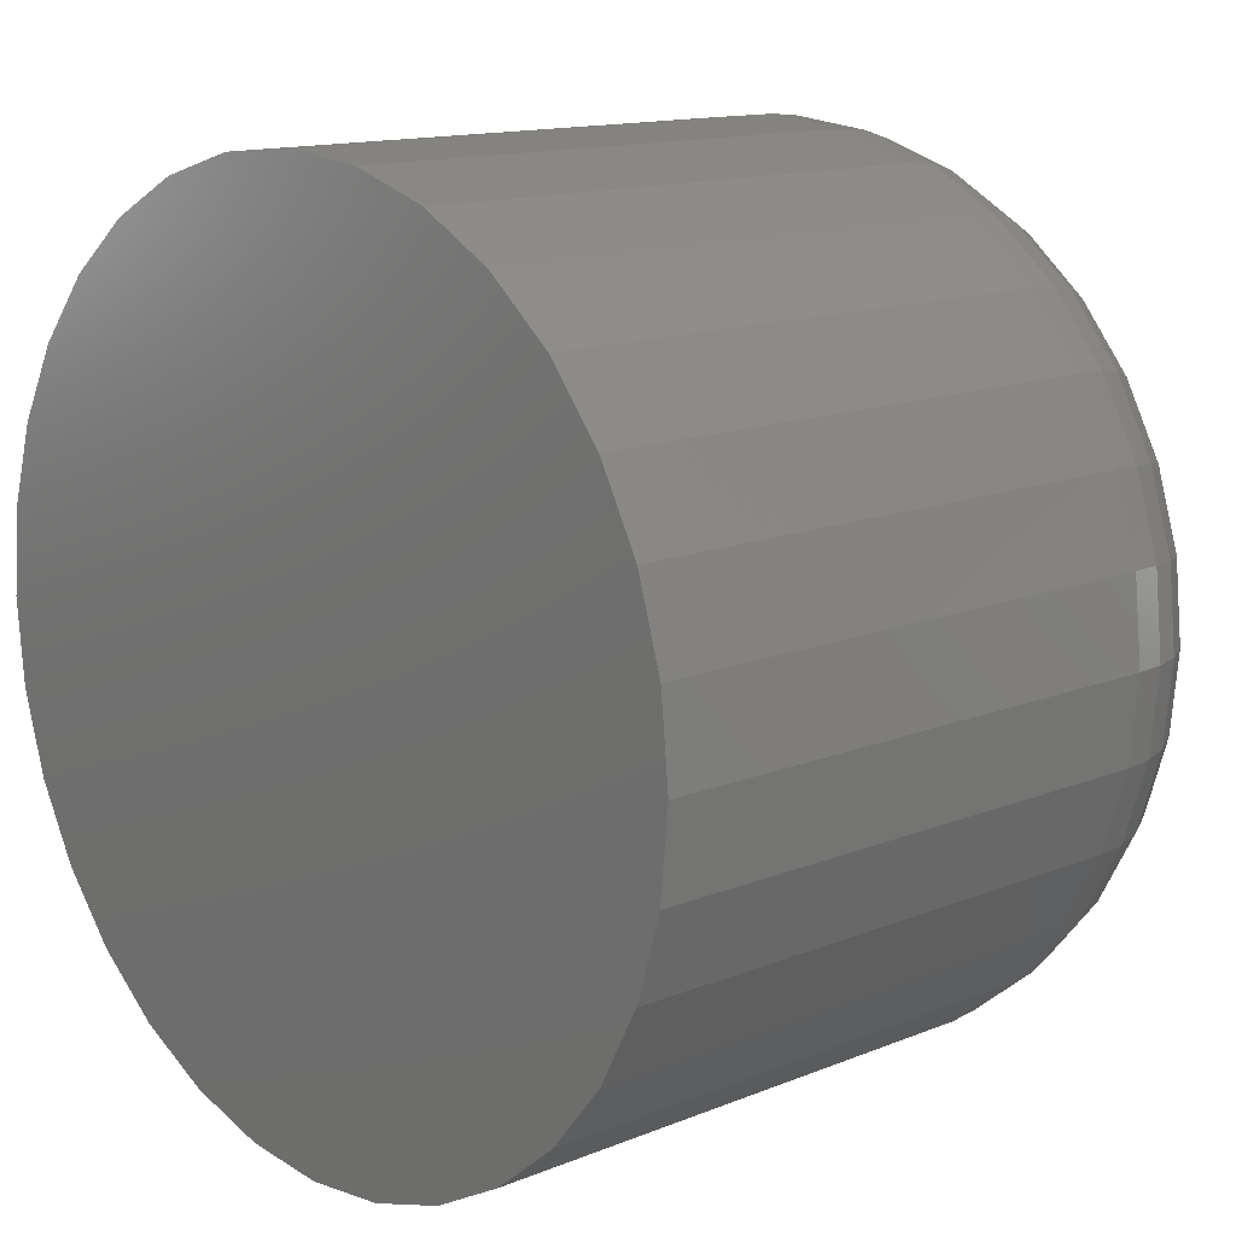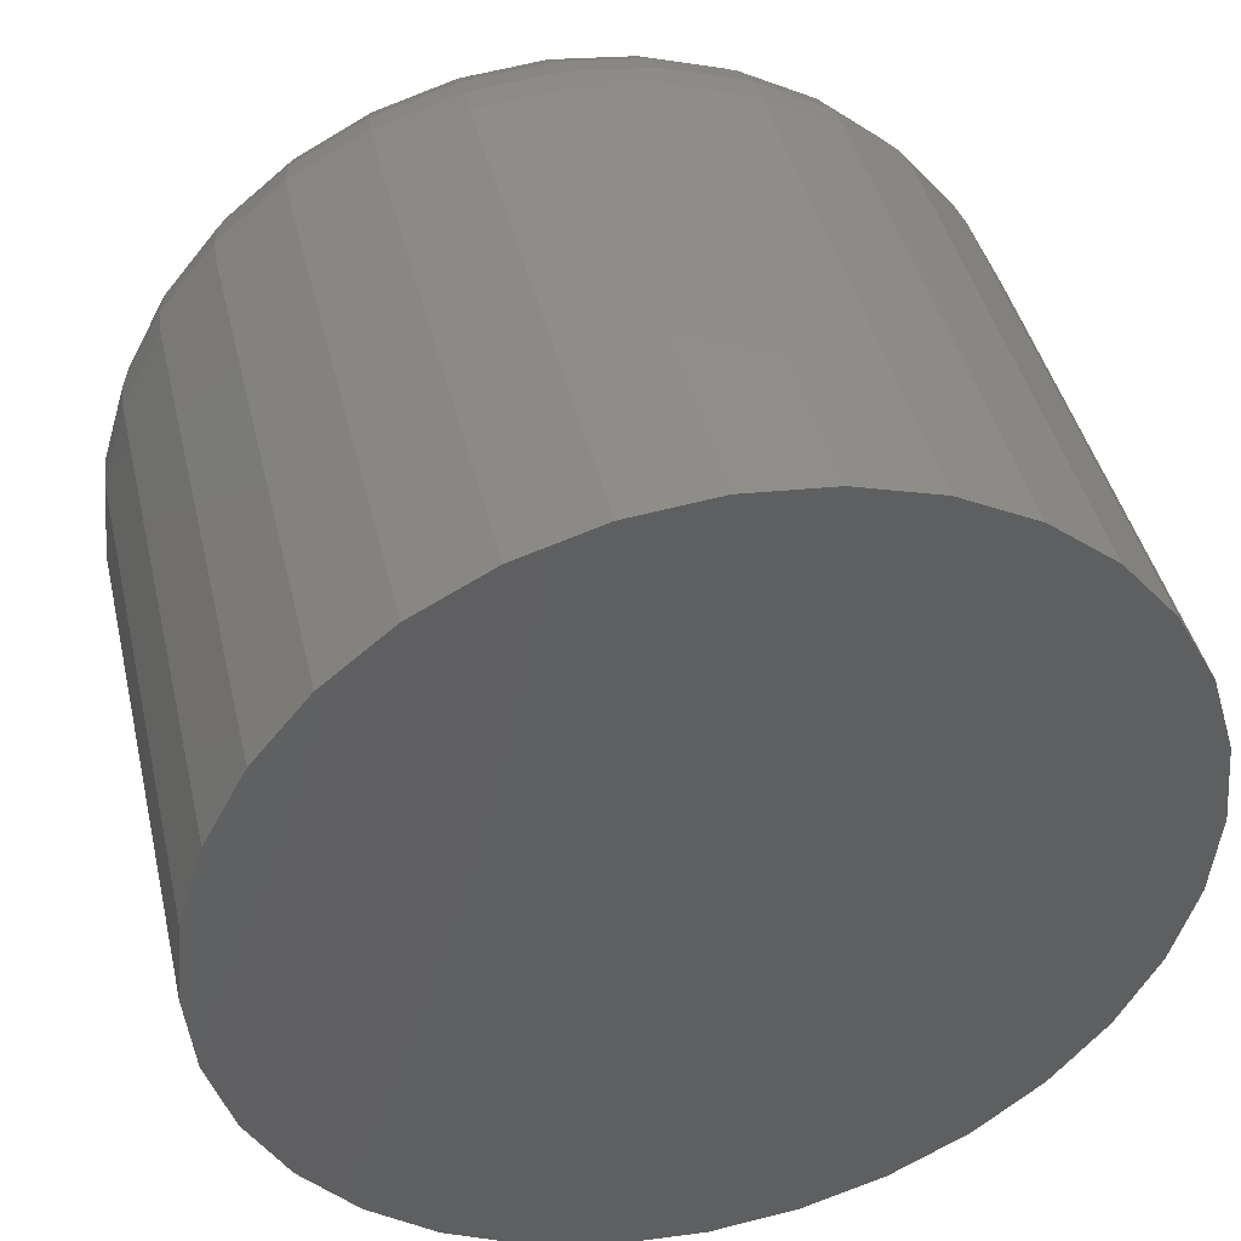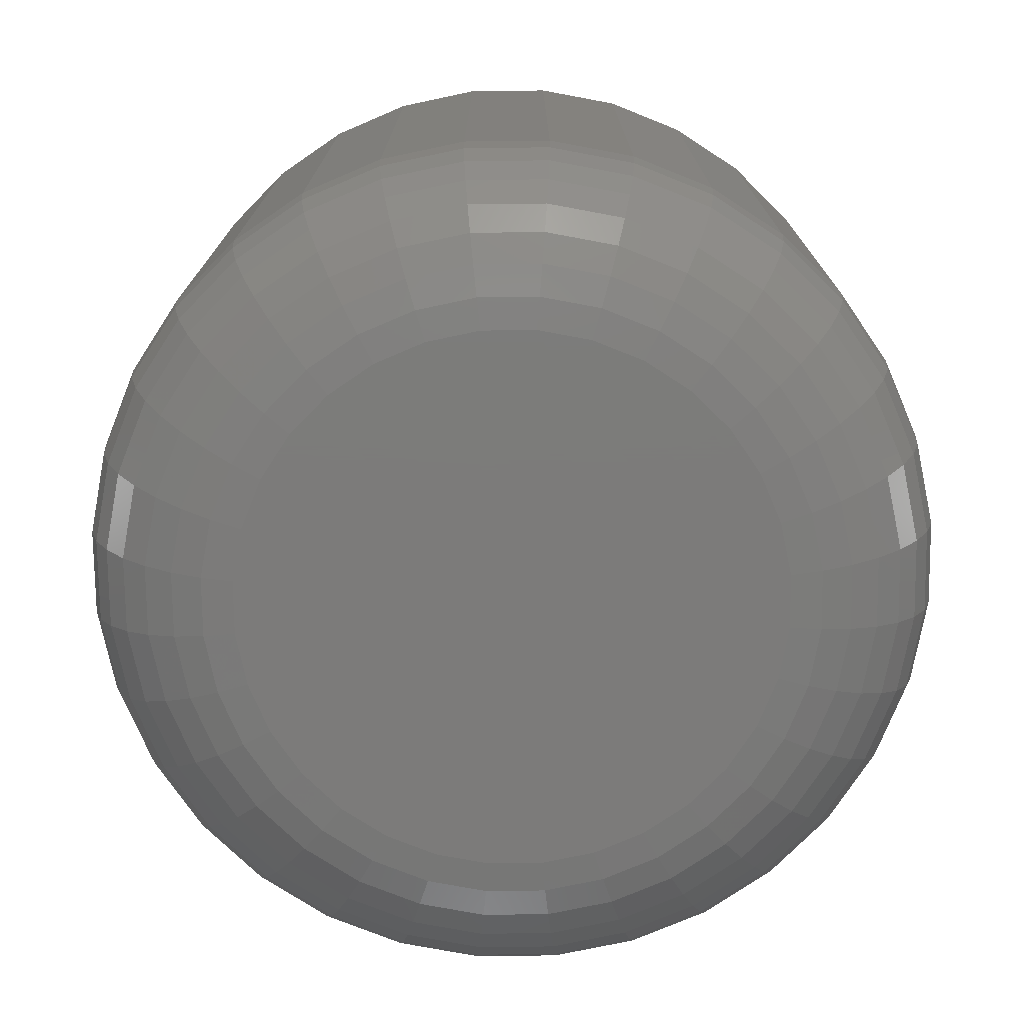
<metadata>
{"format":"stl","ext":"stl","renderer":"f3d","projection":"perspective","resolution":1024,"background":"white","views":[{"elev":13.5,"azim":-132.5,"up":"+Z"},{"elev":42.6,"azim":167.0,"up":"+Z"},{"elev":-75.0,"azim":-61.2,"up":"+Y"}]}
</metadata>
<code>
# stl→obj: 320 verts, 636 faces
v -0.1737 -0.1016 0.245
v -0.1814 -0.1016 0.2442
v -0.1889 -0.1016 0.242
v -0.1659 -0.1016 0.2442
v -0.1585 -0.1016 0.242
v -0.1958 -0.1016 0.2383
v -0.1516 -0.1016 0.2383
v -0.2018 -0.1016 0.2333
v -0.1456 -0.1016 0.2333
v -0.2067 -0.1016 0.2273
v -0.1407 -0.1016 0.2273
v -0.2104 -0.1016 0.2205
v -0.137 -0.1016 0.2205
v -0.2126 -0.1016 0.213
v -0.1347 -0.1016 0.213
v -0.1347 -0.1016 0.1975
v -0.2104 -0.1016 0.1901
v -0.137 -0.1016 0.1901
v -0.2067 -0.1016 0.1832
v -0.1407 -0.1016 0.1832
v -0.2018 -0.1016 0.1772
v -0.1456 -0.1016 0.1772
v -0.1958 -0.1016 0.1722
v -0.1516 -0.1016 0.1722
v -0.1889 -0.1016 0.1686
v -0.1585 -0.1016 0.1686
v -0.1814 -0.1016 0.1663
v -0.1737 -0.1016 0.1655
v -0.1659 -0.1016 0.1663
v -0.134 -0.1016 0.2053
v -0.2134 -0.1016 0.2053
v -0.2126 -0.1016 0.1975
v -0.1105 6.946e-17 0.2053
v -0.1105 -0.07812 0.2053
v -0.1117 6.933e-17 0.1929
v -0.1117 -0.07812 0.1929
v -0.1153 6.893e-17 0.1811
v -0.1153 -0.07812 0.1811
v -0.1212 6.828e-17 0.1702
v -0.1212 -0.07812 0.1702
v -0.129 6.741e-17 0.1606
v -0.129 -0.07812 0.1606
v -0.1386 6.635e-17 0.1527
v -0.1386 -0.07812 0.1527
v -0.1495 6.513e-17 0.1469
v -0.1495 -0.07812 0.1469
v -0.1614 6.382e-17 0.1433
v -0.1614 -0.07812 0.1433
v -0.1737 6.245e-17 0.1421
v -0.1737 -0.07812 0.1421
v -0.186 6.108e-17 0.1433
v -0.186 -0.07812 0.1433
v -0.1979 5.977e-17 0.1469
v -0.1979 -0.07812 0.1469
v -0.2088 5.855e-17 0.1527
v -0.2088 -0.07812 0.1527
v -0.2183 5.749e-17 0.1606
v -0.2183 -0.07812 0.1606
v -0.2262 5.662e-17 0.1702
v -0.2262 -0.07812 0.1702
v -0.232 5.597e-17 0.1811
v -0.232 -0.07812 0.1811
v -0.2356 5.557e-17 0.1929
v -0.2356 -0.07812 0.1929
v -0.2368 5.544e-17 0.2053
v -0.2368 -0.07812 0.2053
v -0.2356 5.557e-17 0.2176
v -0.2356 -0.07812 0.2176
v -0.232 5.597e-17 0.2294
v -0.232 -0.07812 0.2294
v -0.2262 5.662e-17 0.2404
v -0.2262 -0.07812 0.2404
v -0.2183 5.749e-17 0.2499
v -0.2183 -0.07812 0.2499
v -0.2088 5.855e-17 0.2578
v -0.2088 -0.07812 0.2578
v -0.1979 5.977e-17 0.2636
v -0.1979 -0.07812 0.2636
v -0.186 6.108e-17 0.2672
v -0.186 -0.07812 0.2672
v -0.1737 6.245e-17 0.2684
v -0.1737 -0.07812 0.2684
v -0.1614 6.382e-17 0.2672
v -0.1614 -0.07812 0.2672
v -0.1495 6.513e-17 0.2636
v -0.1495 -0.07812 0.2636
v -0.1386 6.635e-17 0.2578
v -0.1386 -0.07812 0.2578
v -0.129 6.741e-17 0.2499
v -0.129 -0.07812 0.2499
v -0.1212 6.828e-17 0.2404
v -0.1212 -0.07812 0.2404
v -0.1153 6.893e-17 0.2294
v -0.1153 -0.07812 0.2294
v -0.1117 6.933e-17 0.2176
v -0.1117 -0.07812 0.2176
v -0.218 -0.1011 0.2053
v -0.2171 -0.1011 0.2139
v -0.2224 -0.09978 0.2053
v -0.2214 -0.09978 0.2148
v -0.2264 -0.09761 0.2053
v -0.2254 -0.09761 0.2156
v -0.23 -0.0947 0.2053
v -0.2289 -0.0947 0.2162
v -0.2329 -0.09115 0.2053
v -0.2318 -0.09115 0.2168
v -0.2351 -0.08709 0.2053
v -0.2339 -0.08709 0.2172
v -0.2364 -0.0827 0.2053
v -0.2352 -0.0827 0.2175
v -0.1302 -0.1011 0.2139
v -0.1294 -0.1011 0.2053
v -0.1259 -0.09978 0.2148
v -0.125 -0.09978 0.2053
v -0.122 -0.09761 0.2156
v -0.1209 -0.09761 0.2053
v -0.1185 -0.0947 0.2162
v -0.1174 -0.0947 0.2053
v -0.1156 -0.09115 0.2168
v -0.1145 -0.09115 0.2053
v -0.1135 -0.08709 0.2172
v -0.1123 -0.08709 0.2053
v -0.1122 -0.0827 0.2175
v -0.111 -0.0827 0.2053
v -0.1328 -0.1011 0.2222
v -0.1287 -0.09978 0.2239
v -0.125 -0.09761 0.2254
v -0.1217 -0.0947 0.2268
v -0.119 -0.09115 0.2279
v -0.117 -0.08709 0.2287
v -0.1158 -0.0827 0.2293
v -0.1369 -0.1011 0.2299
v -0.1332 -0.09978 0.2323
v -0.1298 -0.09761 0.2346
v -0.1269 -0.0947 0.2365
v -0.1245 -0.09115 0.2382
v -0.1227 -0.08709 0.2394
v -0.1215 -0.0827 0.2401
v -0.1424 -0.1011 0.2366
v -0.1393 -0.09978 0.2397
v -0.1364 -0.09761 0.2426
v -0.1339 -0.0947 0.2451
v -0.1318 -0.09115 0.2471
v -0.1303 -0.08709 0.2487
v -0.1293 -0.0827 0.2496
v -0.1491 -0.1011 0.2421
v -0.1466 -0.09978 0.2457
v -0.1444 -0.09761 0.2491
v -0.1424 -0.0947 0.2521
v -0.1408 -0.09115 0.2545
v -0.1396 -0.08709 0.2563
v -0.1388 -0.0827 0.2574
v -0.1567 -0.1011 0.2462
v -0.1551 -0.09978 0.2502
v -0.1535 -0.09761 0.254
v -0.1521 -0.0947 0.2573
v -0.151 -0.09115 0.26
v -0.1502 -0.08709 0.262
v -0.1497 -0.0827 0.2632
v -0.165 -0.1011 0.2487
v -0.1642 -0.09978 0.253
v -0.1634 -0.09761 0.257
v -0.1627 -0.0947 0.2605
v -0.1621 -0.09115 0.2633
v -0.1617 -0.08709 0.2655
v -0.1615 -0.0827 0.2668
v -0.1737 -0.1011 0.2496
v -0.1737 -0.09978 0.254
v -0.1737 -0.09761 0.258
v -0.1737 -0.0947 0.2616
v -0.1737 -0.09115 0.2645
v -0.1737 -0.08709 0.2666
v -0.1737 -0.0827 0.268
v -0.1823 -0.1011 0.2487
v -0.1832 -0.09978 0.253
v -0.184 -0.09761 0.257
v -0.1847 -0.0947 0.2605
v -0.1852 -0.09115 0.2633
v -0.1857 -0.08709 0.2655
v -0.1859 -0.0827 0.2668
v -0.1906 -0.1011 0.2462
v -0.1923 -0.09978 0.2502
v -0.1939 -0.09761 0.254
v -0.1952 -0.0947 0.2573
v -0.1963 -0.09115 0.26
v -0.1972 -0.08709 0.262
v -0.1977 -0.0827 0.2632
v -0.1983 -0.1011 0.2421
v -0.2007 -0.09978 0.2457
v -0.203 -0.09761 0.2491
v -0.205 -0.0947 0.2521
v -0.2066 -0.09115 0.2545
v -0.2078 -0.08709 0.2563
v -0.2085 -0.0827 0.2574
v -0.205 -0.1011 0.2366
v -0.2081 -0.09978 0.2397
v -0.211 -0.09761 0.2426
v -0.2135 -0.0947 0.2451
v -0.2156 -0.09115 0.2471
v -0.2171 -0.08709 0.2487
v -0.218 -0.0827 0.2496
v -0.2105 -0.1011 0.2299
v -0.2142 -0.09978 0.2323
v -0.2175 -0.09761 0.2346
v -0.2205 -0.0947 0.2365
v -0.2229 -0.09115 0.2382
v -0.2247 -0.08709 0.2394
v -0.2258 -0.0827 0.2401
v -0.2146 -0.1011 0.2222
v -0.2187 -0.09978 0.2239
v -0.2224 -0.09761 0.2254
v -0.2257 -0.0947 0.2268
v -0.2284 -0.09115 0.2279
v -0.2304 -0.08709 0.2287
v -0.2316 -0.0827 0.2293
v -0.1302 -0.1011 0.1966
v -0.1259 -0.09978 0.1958
v -0.122 -0.09761 0.195
v -0.1185 -0.0947 0.1943
v -0.1156 -0.09115 0.1937
v -0.1135 -0.08709 0.1933
v -0.1122 -0.0827 0.193
v -0.2171 -0.1011 0.1966
v -0.2214 -0.09978 0.1958
v -0.2254 -0.09761 0.195
v -0.2289 -0.0947 0.1943
v -0.2318 -0.09115 0.1937
v -0.2339 -0.08709 0.1933
v -0.2352 -0.0827 0.193
v -0.2146 -0.1011 0.1883
v -0.2187 -0.09978 0.1866
v -0.2224 -0.09761 0.1851
v -0.2257 -0.0947 0.1837
v -0.2284 -0.09115 0.1826
v -0.2304 -0.08709 0.1818
v -0.2316 -0.0827 0.1813
v -0.2105 -0.1011 0.1807
v -0.2142 -0.09978 0.1782
v -0.2175 -0.09761 0.176
v -0.2205 -0.0947 0.174
v -0.2229 -0.09115 0.1724
v -0.2247 -0.08709 0.1712
v -0.2258 -0.0827 0.1704
v -0.205 -0.1011 0.1739
v -0.2081 -0.09978 0.1708
v -0.211 -0.09761 0.168
v -0.2135 -0.0947 0.1655
v -0.2156 -0.09115 0.1634
v -0.2171 -0.08709 0.1619
v -0.218 -0.0827 0.1609
v -0.1983 -0.1011 0.1684
v -0.2007 -0.09978 0.1648
v -0.203 -0.09761 0.1614
v -0.205 -0.0947 0.1585
v -0.2066 -0.09115 0.156
v -0.2078 -0.08709 0.1542
v -0.2085 -0.0827 0.1531
v -0.1906 -0.1011 0.1643
v -0.1923 -0.09978 0.1603
v -0.1939 -0.09761 0.1565
v -0.1952 -0.0947 0.1533
v -0.1963 -0.09115 0.1506
v -0.1972 -0.08709 0.1486
v -0.1977 -0.0827 0.1473
v -0.1823 -0.1011 0.1618
v -0.1832 -0.09978 0.1575
v -0.184 -0.09761 0.1535
v -0.1847 -0.0947 0.1501
v -0.1852 -0.09115 0.1472
v -0.1857 -0.08709 0.1451
v -0.1859 -0.0827 0.1438
v -0.1737 -0.1011 0.161
v -0.1737 -0.09978 0.1566
v -0.1737 -0.09761 0.1525
v -0.1737 -0.0947 0.149
v -0.1737 -0.09115 0.1461
v -0.1737 -0.08709 0.1439
v -0.1737 -0.0827 0.1426
v -0.165 -0.1011 0.1618
v -0.1642 -0.09978 0.1575
v -0.1634 -0.09761 0.1535
v -0.1627 -0.0947 0.1501
v -0.1621 -0.09115 0.1472
v -0.1617 -0.08709 0.1451
v -0.1615 -0.0827 0.1438
v -0.1567 -0.1011 0.1643
v -0.1551 -0.09978 0.1603
v -0.1535 -0.09761 0.1565
v -0.1521 -0.0947 0.1533
v -0.151 -0.09115 0.1506
v -0.1502 -0.08709 0.1486
v -0.1497 -0.0827 0.1473
v -0.1491 -0.1011 0.1684
v -0.1466 -0.09978 0.1648
v -0.1444 -0.09761 0.1614
v -0.1424 -0.0947 0.1585
v -0.1408 -0.09115 0.156
v -0.1396 -0.08709 0.1542
v -0.1388 -0.0827 0.1531
v -0.1424 -0.1011 0.1739
v -0.1393 -0.09978 0.1708
v -0.1364 -0.09761 0.168
v -0.1339 -0.0947 0.1655
v -0.1318 -0.09115 0.1634
v -0.1303 -0.08709 0.1619
v -0.1293 -0.0827 0.1609
v -0.1369 -0.1011 0.1807
v -0.1332 -0.09978 0.1782
v -0.1298 -0.09761 0.176
v -0.1269 -0.0947 0.174
v -0.1245 -0.09115 0.1724
v -0.1227 -0.08709 0.1712
v -0.1215 -0.0827 0.1704
v -0.1328 -0.1011 0.1883
v -0.1287 -0.09978 0.1866
v -0.125 -0.09761 0.1851
v -0.1217 -0.0947 0.1837
v -0.119 -0.09115 0.1826
v -0.117 -0.08709 0.1818
v -0.1158 -0.0827 0.1813
f 1 2 3
f 4 1 3
f 4 3 5
f 5 3 6
f 5 6 7
f 7 6 8
f 7 8 9
f 9 8 10
f 9 10 11
f 11 10 12
f 11 12 13
f 13 12 14
f 13 14 15
f 16 17 18
f 18 17 19
f 18 19 20
f 20 19 21
f 20 21 22
f 22 21 23
f 22 23 24
f 24 23 25
f 24 25 26
f 26 25 27
f 26 27 28
f 26 28 29
f 15 14 30
f 30 14 31
f 30 31 16
f 16 31 32
f 16 32 17
f 33 34 35
f 35 34 36
f 35 36 37
f 37 36 38
f 37 38 39
f 39 38 40
f 39 40 41
f 41 40 42
f 41 42 43
f 43 42 44
f 43 44 45
f 45 44 46
f 45 46 47
f 47 46 48
f 47 48 49
f 49 48 50
f 49 50 51
f 51 50 52
f 51 52 53
f 53 52 54
f 53 54 55
f 55 54 56
f 55 56 57
f 57 56 58
f 57 58 59
f 59 58 60
f 59 60 61
f 61 60 62
f 61 62 63
f 63 62 64
f 63 64 65
f 65 64 66
f 65 66 67
f 67 66 68
f 67 68 69
f 69 68 70
f 69 70 71
f 71 70 72
f 71 72 73
f 73 72 74
f 73 74 75
f 75 74 76
f 75 76 77
f 77 76 78
f 77 78 79
f 79 78 80
f 79 80 81
f 81 80 82
f 81 82 83
f 83 82 84
f 83 84 85
f 85 84 86
f 85 86 87
f 87 86 88
f 87 88 89
f 89 88 90
f 89 90 91
f 91 90 92
f 91 92 93
f 93 92 94
f 93 94 95
f 95 94 96
f 95 96 33
f 33 96 34
f 31 14 97
f 97 14 98
f 97 98 99
f 99 98 100
f 99 100 101
f 101 100 102
f 101 102 103
f 103 102 104
f 103 104 105
f 105 104 106
f 105 106 107
f 107 106 108
f 107 108 109
f 109 108 110
f 109 110 66
f 66 110 68
f 15 30 111
f 111 30 112
f 111 112 113
f 113 112 114
f 113 114 115
f 115 114 116
f 115 116 117
f 117 116 118
f 117 118 119
f 119 118 120
f 119 120 121
f 121 120 122
f 121 122 123
f 123 122 124
f 123 124 96
f 96 124 34
f 13 15 125
f 125 15 111
f 125 111 126
f 126 111 113
f 126 113 127
f 127 113 115
f 127 115 128
f 128 115 117
f 128 117 129
f 129 117 119
f 129 119 130
f 130 119 121
f 130 121 131
f 131 121 123
f 131 123 94
f 94 123 96
f 11 13 132
f 132 13 125
f 132 125 133
f 133 125 126
f 133 126 134
f 134 126 127
f 134 127 135
f 135 127 128
f 135 128 136
f 136 128 129
f 136 129 137
f 137 129 130
f 137 130 138
f 138 130 131
f 138 131 92
f 92 131 94
f 9 11 139
f 139 11 132
f 139 132 140
f 140 132 133
f 140 133 141
f 141 133 134
f 141 134 142
f 142 134 135
f 142 135 143
f 143 135 136
f 143 136 144
f 144 136 137
f 144 137 145
f 145 137 138
f 145 138 90
f 90 138 92
f 7 9 146
f 146 9 139
f 146 139 147
f 147 139 140
f 147 140 148
f 148 140 141
f 148 141 149
f 149 141 142
f 149 142 150
f 150 142 143
f 150 143 151
f 151 143 144
f 151 144 152
f 152 144 145
f 152 145 88
f 88 145 90
f 5 7 153
f 153 7 146
f 153 146 154
f 154 146 147
f 154 147 155
f 155 147 148
f 155 148 156
f 156 148 149
f 156 149 157
f 157 149 150
f 157 150 158
f 158 150 151
f 158 151 159
f 159 151 152
f 159 152 86
f 86 152 88
f 4 5 160
f 160 5 153
f 160 153 161
f 161 153 154
f 161 154 162
f 162 154 155
f 162 155 163
f 163 155 156
f 163 156 164
f 164 156 157
f 164 157 165
f 165 157 158
f 165 158 166
f 166 158 159
f 166 159 84
f 84 159 86
f 1 4 167
f 167 4 160
f 167 160 168
f 168 160 161
f 168 161 169
f 169 161 162
f 169 162 170
f 170 162 163
f 170 163 171
f 171 163 164
f 171 164 172
f 172 164 165
f 172 165 173
f 173 165 166
f 173 166 82
f 82 166 84
f 2 1 174
f 174 1 167
f 174 167 175
f 175 167 168
f 175 168 176
f 176 168 169
f 176 169 177
f 177 169 170
f 177 170 178
f 178 170 171
f 178 171 179
f 179 171 172
f 179 172 180
f 180 172 173
f 180 173 80
f 80 173 82
f 3 2 181
f 181 2 174
f 181 174 182
f 182 174 175
f 182 175 183
f 183 175 176
f 183 176 184
f 184 176 177
f 184 177 185
f 185 177 178
f 185 178 186
f 186 178 179
f 186 179 187
f 187 179 180
f 187 180 78
f 78 180 80
f 6 3 188
f 188 3 181
f 188 181 189
f 189 181 182
f 189 182 190
f 190 182 183
f 190 183 191
f 191 183 184
f 191 184 192
f 192 184 185
f 192 185 193
f 193 185 186
f 193 186 194
f 194 186 187
f 194 187 76
f 76 187 78
f 8 6 195
f 195 6 188
f 195 188 196
f 196 188 189
f 196 189 197
f 197 189 190
f 197 190 198
f 198 190 191
f 198 191 199
f 199 191 192
f 199 192 200
f 200 192 193
f 200 193 201
f 201 193 194
f 201 194 74
f 74 194 76
f 10 8 202
f 202 8 195
f 202 195 203
f 203 195 196
f 203 196 204
f 204 196 197
f 204 197 205
f 205 197 198
f 205 198 206
f 206 198 199
f 206 199 207
f 207 199 200
f 207 200 208
f 208 200 201
f 208 201 72
f 72 201 74
f 12 10 209
f 209 10 202
f 209 202 210
f 210 202 203
f 210 203 211
f 211 203 204
f 211 204 212
f 212 204 205
f 212 205 213
f 213 205 206
f 213 206 214
f 214 206 207
f 214 207 215
f 215 207 208
f 215 208 70
f 70 208 72
f 14 12 98
f 98 12 209
f 98 209 100
f 100 209 210
f 100 210 102
f 102 210 211
f 102 211 104
f 104 211 212
f 104 212 106
f 106 212 213
f 106 213 108
f 108 213 214
f 108 214 110
f 110 214 215
f 110 215 68
f 68 215 70
f 30 16 112
f 112 16 216
f 112 216 114
f 114 216 217
f 114 217 116
f 116 217 218
f 116 218 118
f 118 218 219
f 118 219 120
f 120 219 220
f 120 220 122
f 122 220 221
f 122 221 124
f 124 221 222
f 124 222 34
f 34 222 36
f 32 31 223
f 223 31 97
f 223 97 224
f 224 97 99
f 224 99 225
f 225 99 101
f 225 101 226
f 226 101 103
f 226 103 227
f 227 103 105
f 227 105 228
f 228 105 107
f 228 107 229
f 229 107 109
f 229 109 64
f 64 109 66
f 17 32 230
f 230 32 223
f 230 223 231
f 231 223 224
f 231 224 232
f 232 224 225
f 232 225 233
f 233 225 226
f 233 226 234
f 234 226 227
f 234 227 235
f 235 227 228
f 235 228 236
f 236 228 229
f 236 229 62
f 62 229 64
f 19 17 237
f 237 17 230
f 237 230 238
f 238 230 231
f 238 231 239
f 239 231 232
f 239 232 240
f 240 232 233
f 240 233 241
f 241 233 234
f 241 234 242
f 242 234 235
f 242 235 243
f 243 235 236
f 243 236 60
f 60 236 62
f 21 19 244
f 244 19 237
f 244 237 245
f 245 237 238
f 245 238 246
f 246 238 239
f 246 239 247
f 247 239 240
f 247 240 248
f 248 240 241
f 248 241 249
f 249 241 242
f 249 242 250
f 250 242 243
f 250 243 58
f 58 243 60
f 23 21 251
f 251 21 244
f 251 244 252
f 252 244 245
f 252 245 253
f 253 245 246
f 253 246 254
f 254 246 247
f 254 247 255
f 255 247 248
f 255 248 256
f 256 248 249
f 256 249 257
f 257 249 250
f 257 250 56
f 56 250 58
f 25 23 258
f 258 23 251
f 258 251 259
f 259 251 252
f 259 252 260
f 260 252 253
f 260 253 261
f 261 253 254
f 261 254 262
f 262 254 255
f 262 255 263
f 263 255 256
f 263 256 264
f 264 256 257
f 264 257 54
f 54 257 56
f 27 25 265
f 265 25 258
f 265 258 266
f 266 258 259
f 266 259 267
f 267 259 260
f 267 260 268
f 268 260 261
f 268 261 269
f 269 261 262
f 269 262 270
f 270 262 263
f 270 263 271
f 271 263 264
f 271 264 52
f 52 264 54
f 28 27 272
f 272 27 265
f 272 265 273
f 273 265 266
f 273 266 274
f 274 266 267
f 274 267 275
f 275 267 268
f 275 268 276
f 276 268 269
f 276 269 277
f 277 269 270
f 277 270 278
f 278 270 271
f 278 271 50
f 50 271 52
f 29 28 279
f 279 28 272
f 279 272 280
f 280 272 273
f 280 273 281
f 281 273 274
f 281 274 282
f 282 274 275
f 282 275 283
f 283 275 276
f 283 276 284
f 284 276 277
f 284 277 285
f 285 277 278
f 285 278 48
f 48 278 50
f 26 29 286
f 286 29 279
f 286 279 287
f 287 279 280
f 287 280 288
f 288 280 281
f 288 281 289
f 289 281 282
f 289 282 290
f 290 282 283
f 290 283 291
f 291 283 284
f 291 284 292
f 292 284 285
f 292 285 46
f 46 285 48
f 24 26 293
f 293 26 286
f 293 286 294
f 294 286 287
f 294 287 295
f 295 287 288
f 295 288 296
f 296 288 289
f 296 289 297
f 297 289 290
f 297 290 298
f 298 290 291
f 298 291 299
f 299 291 292
f 299 292 44
f 44 292 46
f 22 24 300
f 300 24 293
f 300 293 301
f 301 293 294
f 301 294 302
f 302 294 295
f 302 295 303
f 303 295 296
f 303 296 304
f 304 296 297
f 304 297 305
f 305 297 298
f 305 298 306
f 306 298 299
f 306 299 42
f 42 299 44
f 20 22 307
f 307 22 300
f 307 300 308
f 308 300 301
f 308 301 309
f 309 301 302
f 309 302 310
f 310 302 303
f 310 303 311
f 311 303 304
f 311 304 312
f 312 304 305
f 312 305 313
f 313 305 306
f 313 306 40
f 40 306 42
f 18 20 314
f 314 20 307
f 314 307 315
f 315 307 308
f 315 308 316
f 316 308 309
f 316 309 317
f 317 309 310
f 317 310 318
f 318 310 311
f 318 311 319
f 319 311 312
f 319 312 320
f 320 312 313
f 320 313 38
f 38 313 40
f 16 18 216
f 216 18 314
f 216 314 217
f 217 314 315
f 217 315 218
f 218 315 316
f 218 316 219
f 219 316 317
f 219 317 220
f 220 317 318
f 220 318 221
f 221 318 319
f 221 319 222
f 222 319 320
f 222 320 36
f 36 320 38
f 81 83 79
f 77 79 83
f 85 77 83
f 75 77 85
f 87 75 85
f 73 75 87
f 89 73 87
f 71 73 89
f 91 71 89
f 41 57 39
f 55 57 41
f 43 55 41
f 53 55 43
f 45 53 43
f 51 53 45
f 47 51 45
f 49 51 47
f 57 59 39
f 39 59 61
f 39 61 37
f 37 61 63
f 37 63 35
f 35 63 65
f 35 65 33
f 33 65 67
f 33 67 95
f 95 67 69
f 95 69 93
f 93 69 71
f 93 71 91

</code>
